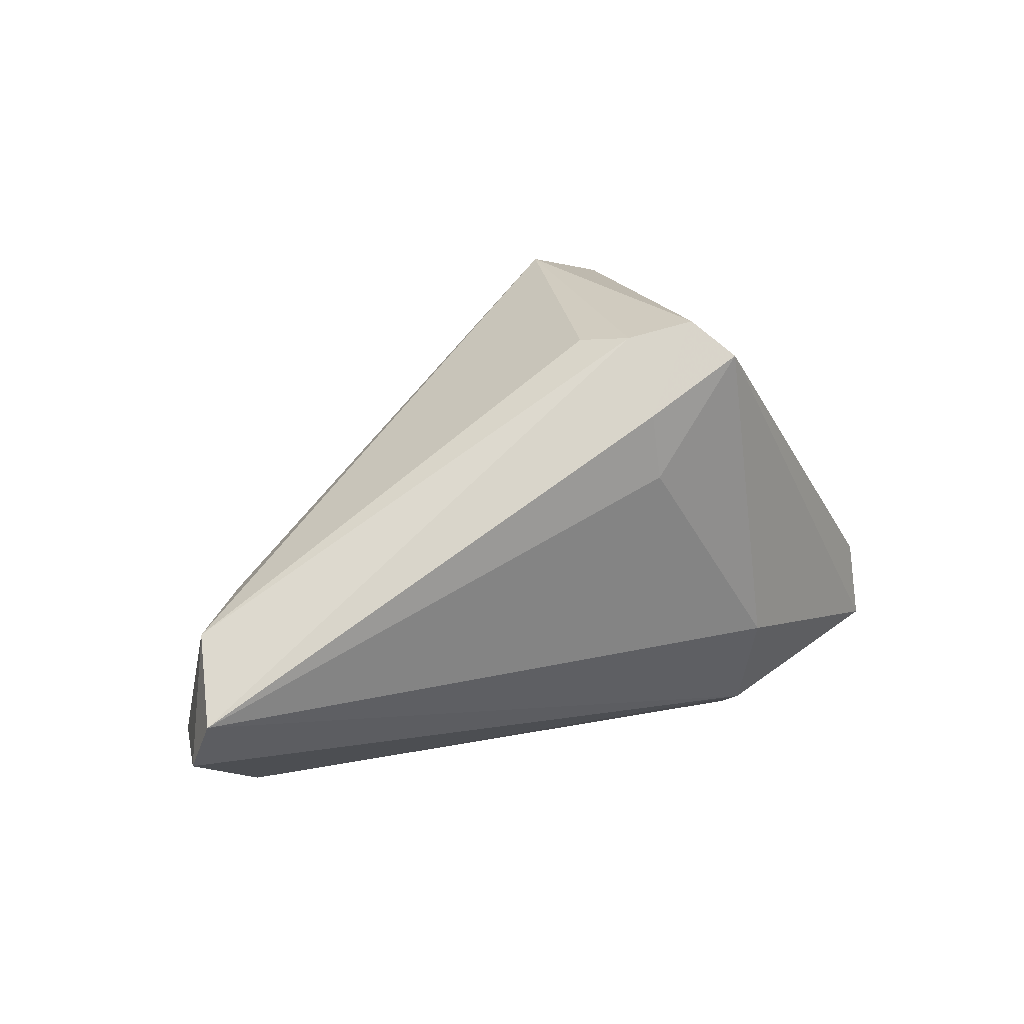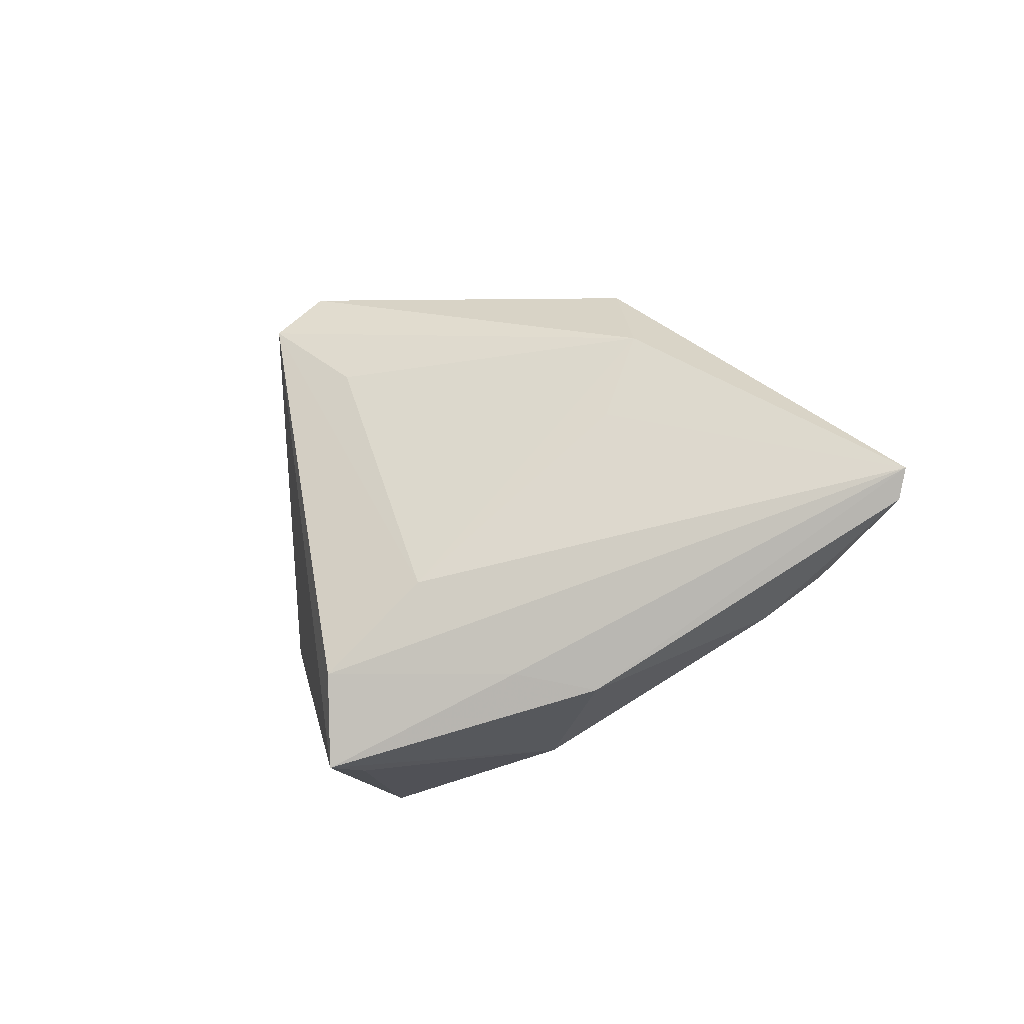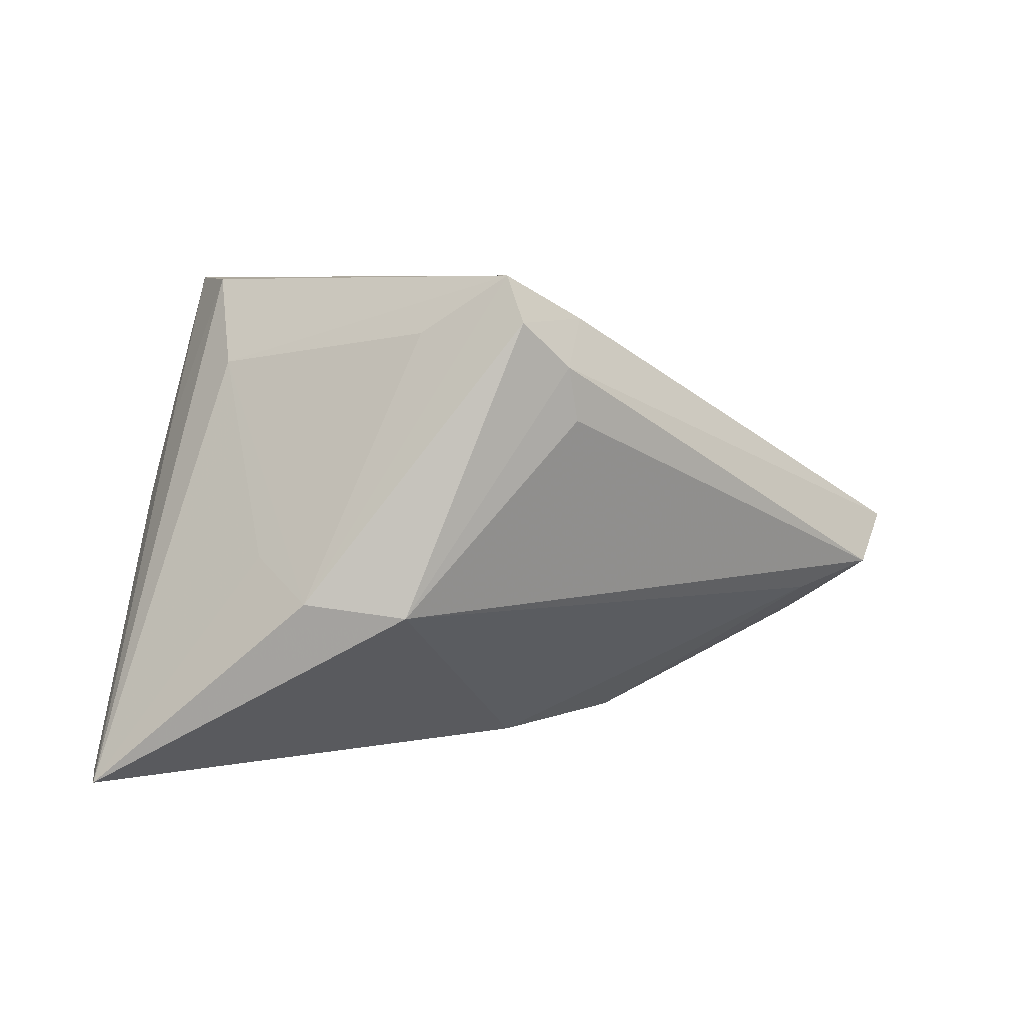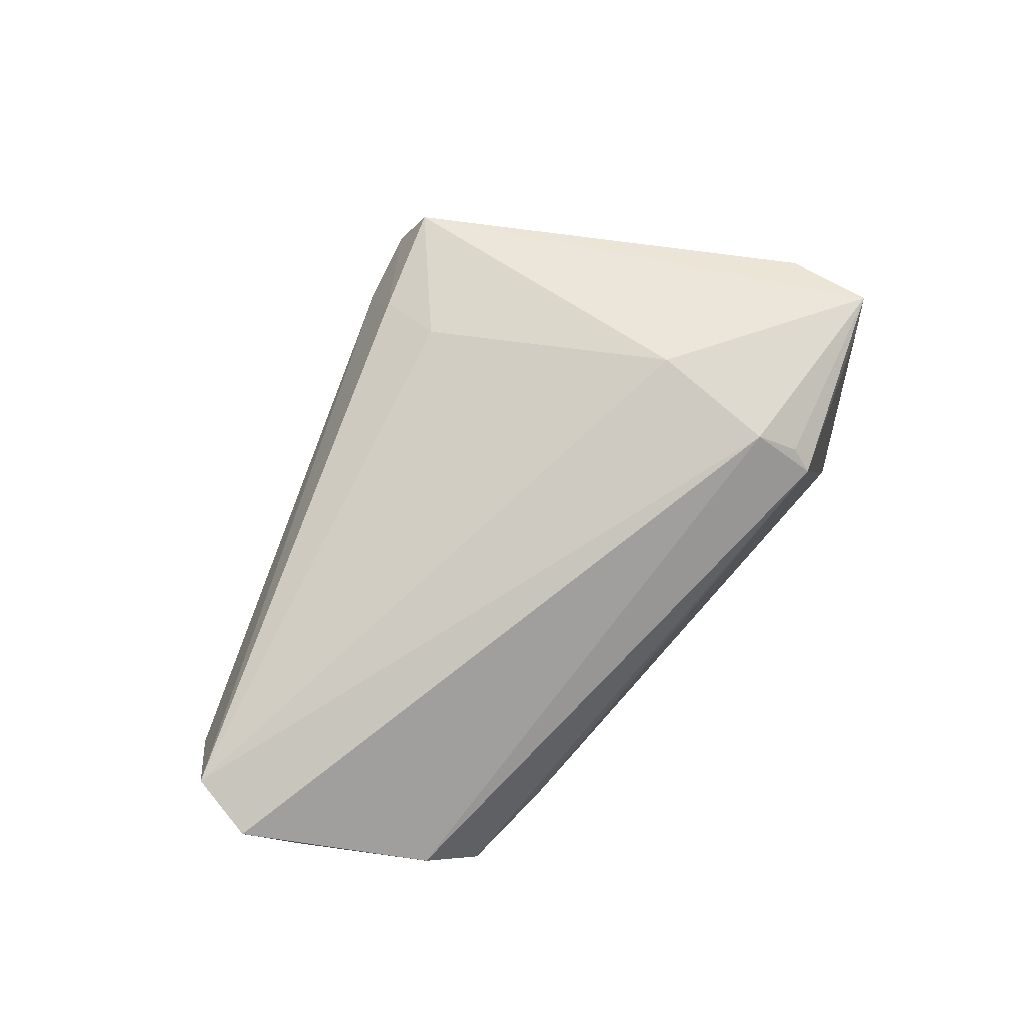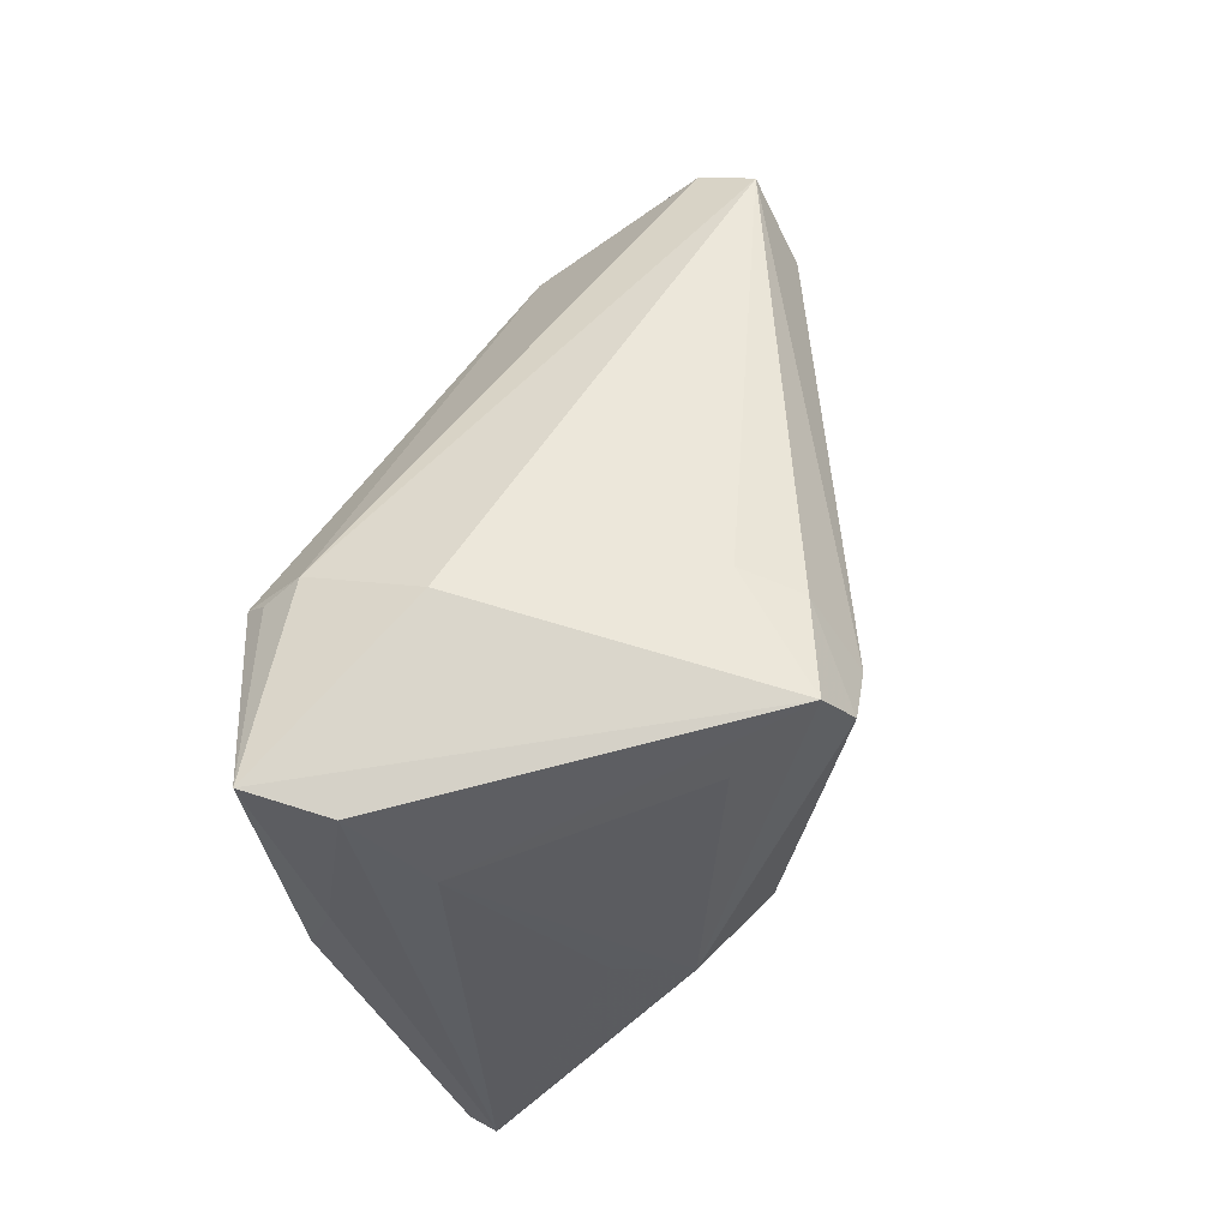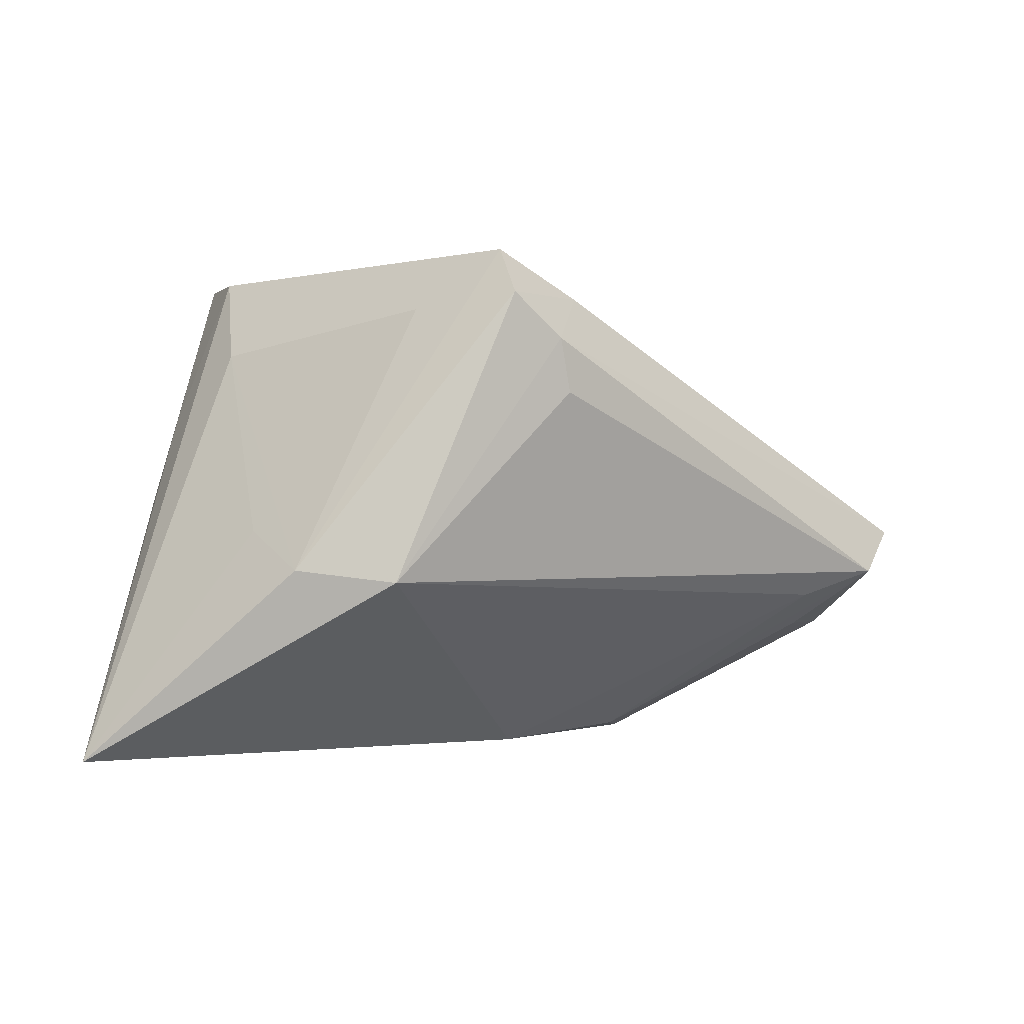
<metadata>
{"format":"obj","ext":"obj","renderer":"f3d","projection":"perspective","resolution":1024,"background":"white","views":[{"elev":19.0,"azim":127.7,"up":"+Z"},{"elev":12.7,"azim":-103.9,"up":"+Z"},{"elev":6.3,"azim":-8.3,"up":"+Y"},{"elev":47.4,"azim":144.5,"up":"+Y"},{"elev":75.7,"azim":-60.2,"up":"+Y"},{"elev":-1.4,"azim":-6.4,"up":"+Y"}]}
</metadata>
<code>
v 0.003958 0.01348 0.02594
v -0.02145 0.02196 -0.02777
v 0.03931 -0.01084 -0.001164
v 0.01643 -0.01565 -0.02887
v -0.002857 0.02498 0.02864
v 0.04497 -0.01482 -0.01844
v 0.03964 -0.0148 -0.00916
v 0.02645 -0.02033 -0.02957
v -0.01665 -0.008895 0.02957
v 0.004373 0.02574 0.01099
v -0.03906 0.03039 -0.01884
v -0.04761 -0.01704 -0.002463
v 0.04856 -0.007733 -0.00338
v -0.05326 -0.03039 0.01489
v 0.01669 -0.02927 -0.02027
v 0.002789 0.01977 0.0269
v -0.03704 0.02623 -0.02024
v -0.05333 -0.02974 0.01143
v 0.05333 -0.00241 -0.01188
v -0.01385 0.02368 0.02075
v -0.03494 0.003643 -0.02042
v 0.03378 -0.01472 -0.02957
v -0.04729 -0.02347 0.001714
v -0.03624 0.01973 0.0009776
v -0.01749 0.02469 -0.02561
v -0.02225 0.0193 -0.02957
v -0.03675 0.03009 -0.008736
v 0.01494 -0.02846 -0.01334
v 0.005496 0.02532 0.01879
v 0.02447 -0.02413 -0.02507
v -0.04384 0.01058 -0.008025
v -0.03307 -0.002816 0.01843
v -0.02818 -0.007495 0.0263
v -0.01313 0.02986 -0.0131
v -0.04643 0.001967 -0.009737
v 0.0001994 -0.03002 -0.00634
v -0.004209 0.03039 0.02496
v 0.052 -0.006652 -0.01845
f 25 11 34
f 34 11 37
f 37 10 34
f 19 25 34
f 34 10 19
f 19 10 29
f 29 10 37
f 38 25 19
f 38 22 25
f 37 33 5
f 5 33 9
f 5 29 37
f 9 33 14
f 33 32 14
f 25 22 26
f 26 22 8
f 4 26 8
f 21 26 4
f 11 21 35
f 18 14 35
f 20 33 37
f 8 22 6
f 22 38 6
f 9 1 16
f 16 5 9
f 19 29 16
f 29 5 16
f 9 14 36
f 37 11 27
f 2 11 25
f 25 26 2
f 2 26 11
f 17 21 11
f 11 26 17
f 17 26 21
f 21 4 12
f 12 35 21
f 12 23 18
f 18 35 12
f 24 32 33
f 33 20 24
f 24 14 32
f 24 27 14
f 24 20 37
f 37 27 24
f 19 16 13
f 13 38 19
f 13 16 1
f 13 6 38
f 13 1 9
f 9 36 3
f 3 13 9
f 8 6 30
f 15 14 18
f 15 36 14
f 18 23 15
f 15 30 6
f 8 30 15
f 15 4 8
f 23 12 15
f 15 12 4
f 31 27 11
f 14 27 31
f 11 35 31
f 31 35 14
f 28 15 6
f 13 3 28
f 28 3 36
f 36 15 28
f 6 13 7
f 7 28 6
f 13 28 7

</code>
